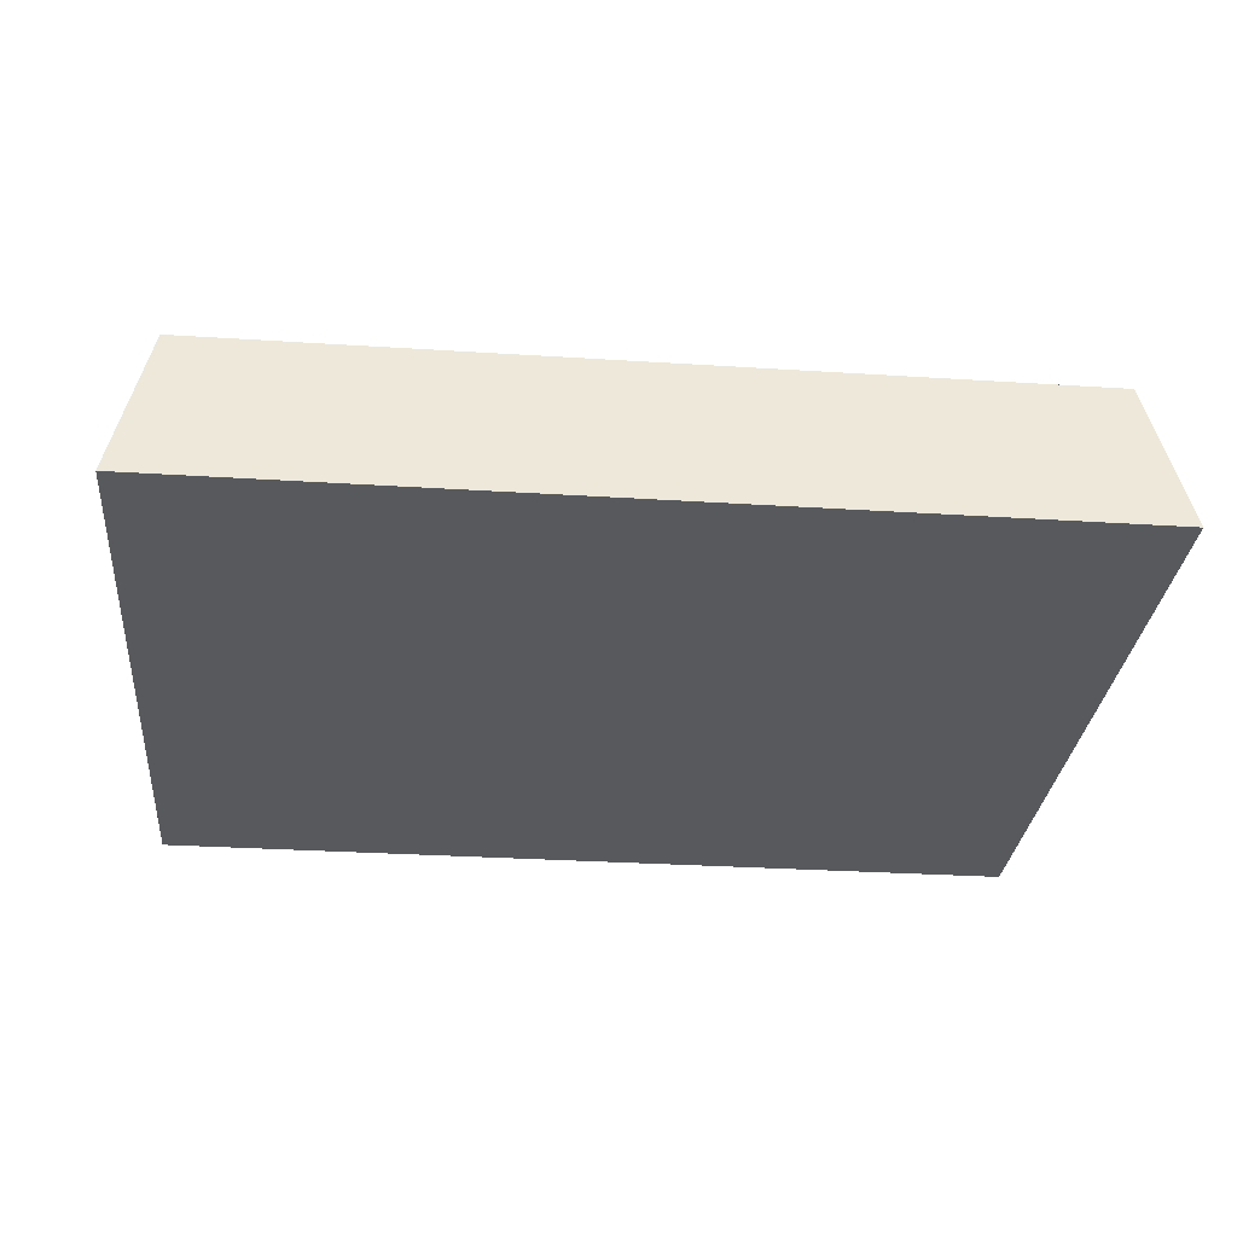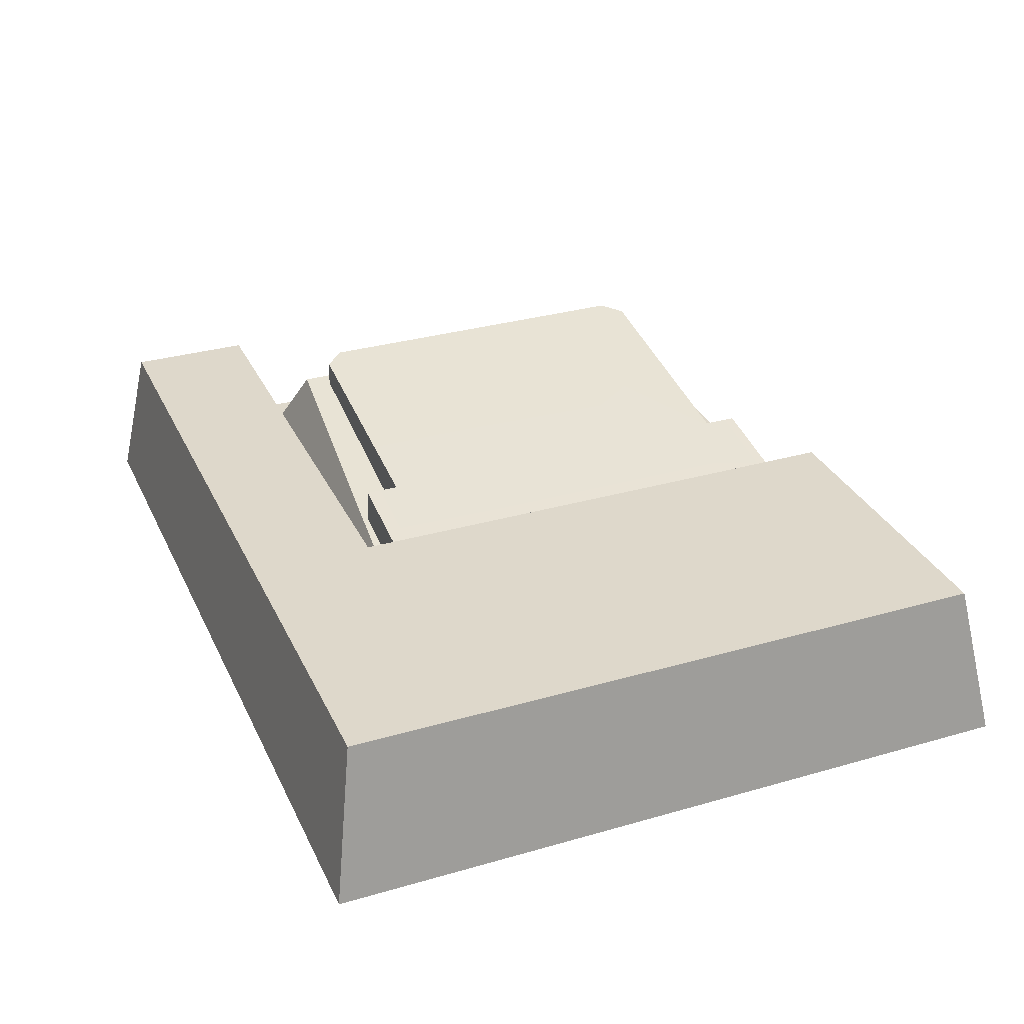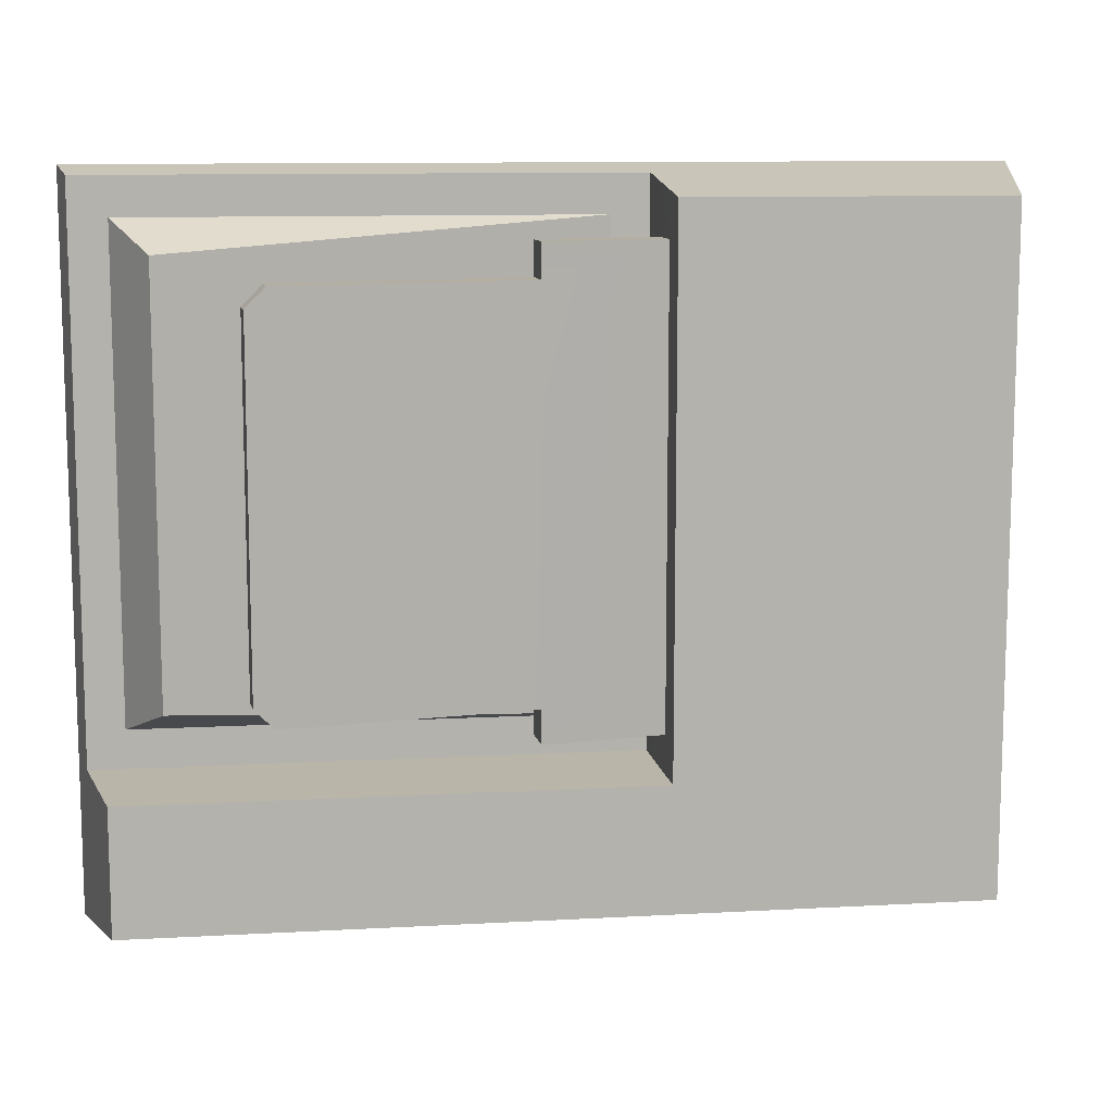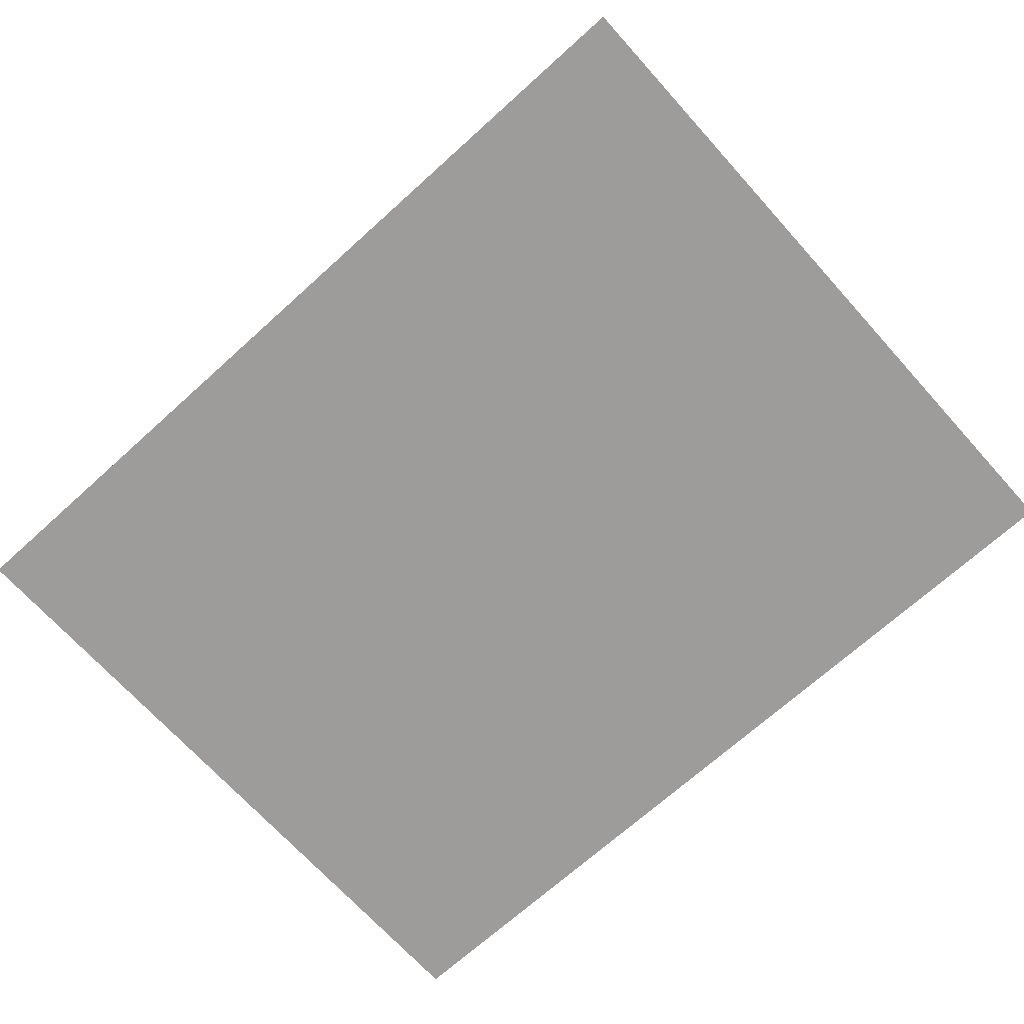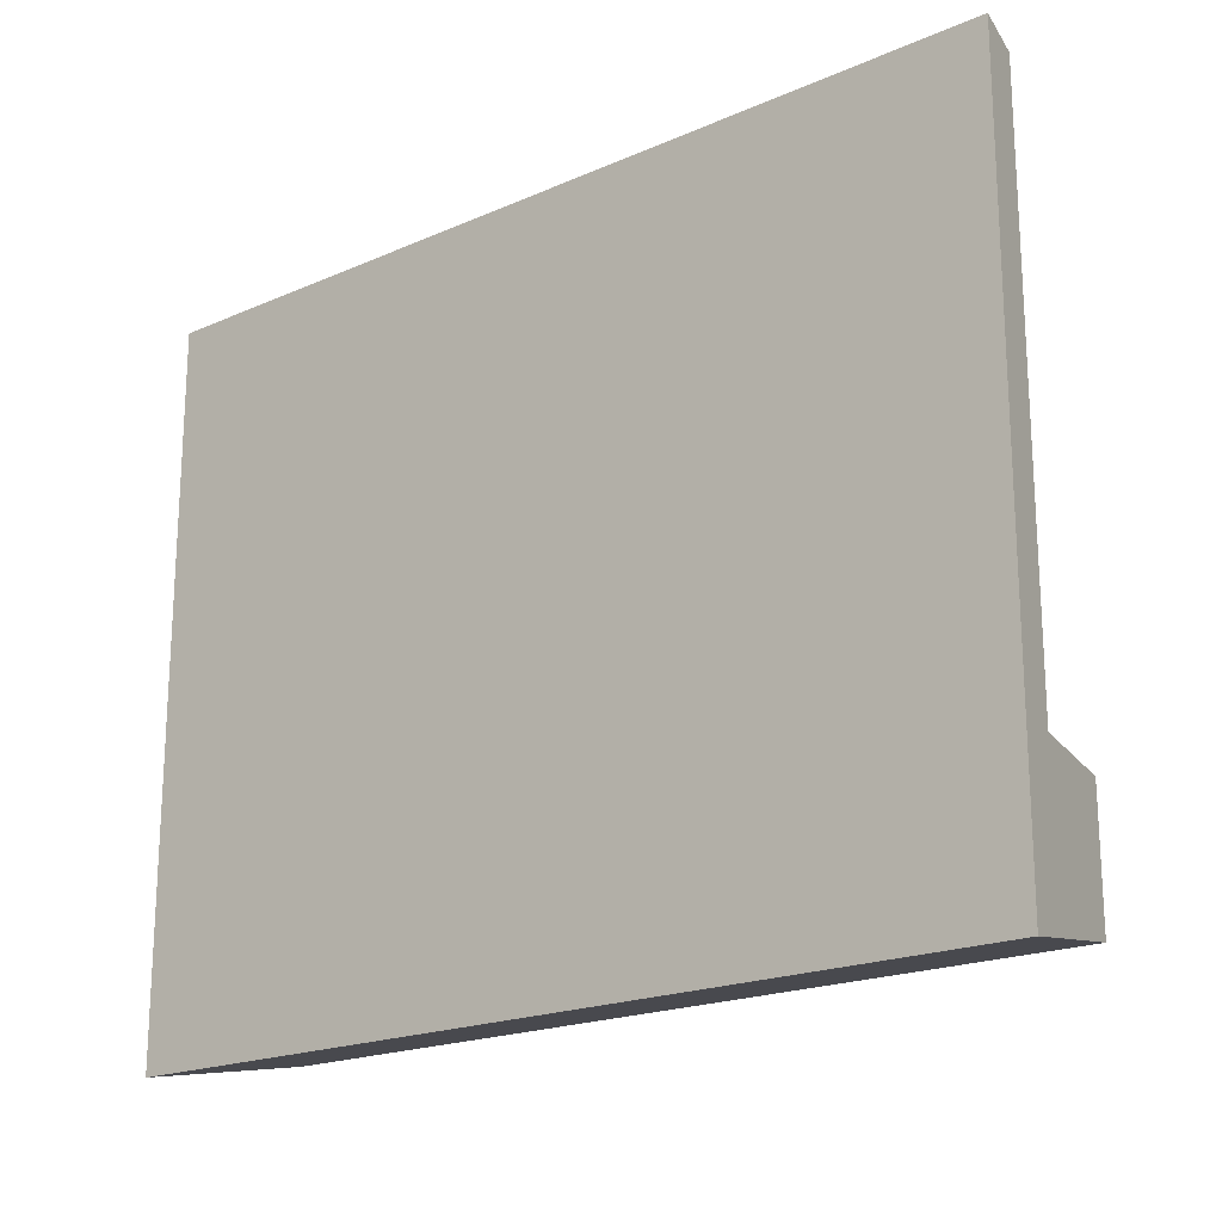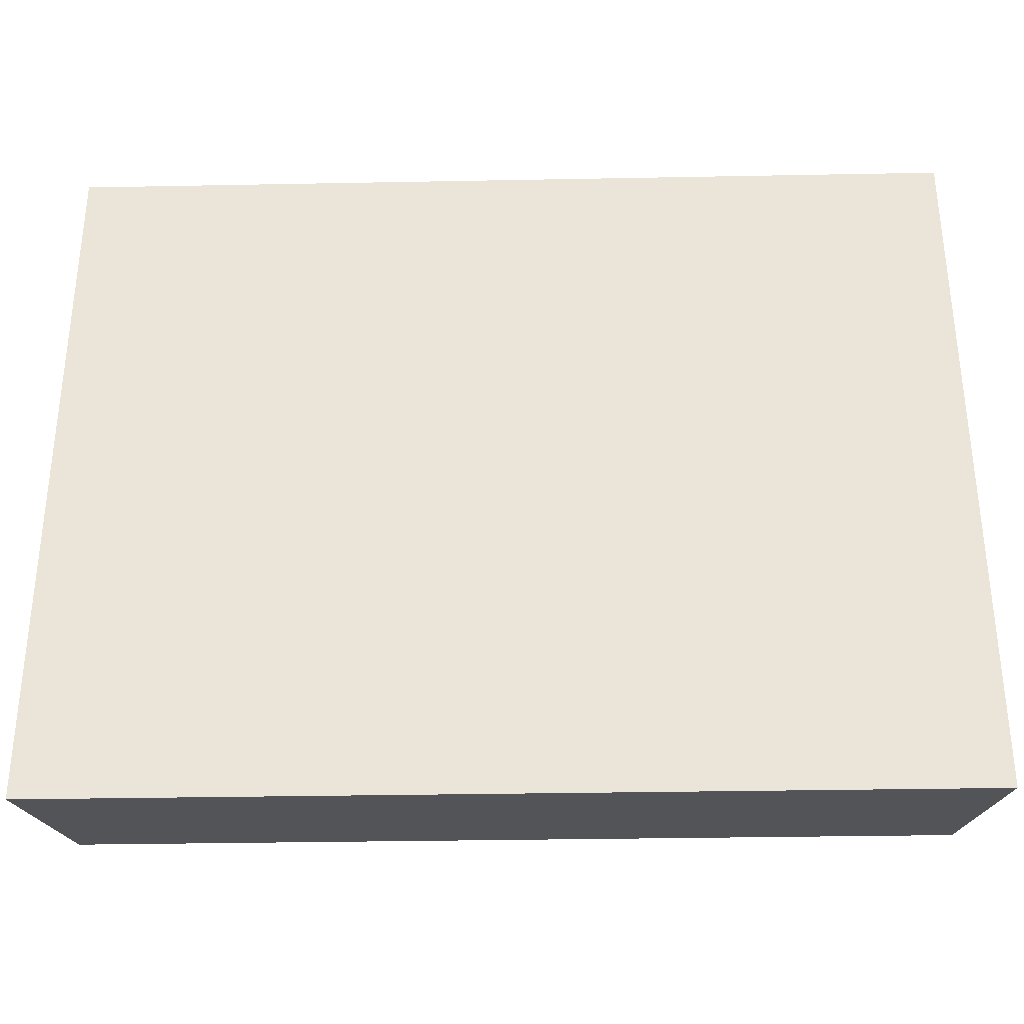
<metadata>
{"format":"obj","ext":"obj","renderer":"f3d","projection":"perspective","resolution":1024,"background":"white","views":[{"elev":-29.8,"azim":174.6,"up":"+Y"},{"elev":31.6,"azim":-112.2,"up":"+Y"},{"elev":10.8,"azim":172.2,"up":"+Z"},{"elev":-70.1,"azim":42.1,"up":"+Y"},{"elev":-19.5,"azim":39.2,"up":"+Z"},{"elev":-33.0,"azim":1.5,"up":"+Z"}]}
</metadata>
<code>
g SM_Prop_Photocopier_02_Lid_01
v -0.03624 0.03032 0.4244
v 0.2303 0.07367 0.4056
v 0.2538 0.03032 0.4244
v 0.2538 0.03032 0.1234
v 0.2303 0.07367 0.1422
v -0.03624 0.03032 0.1234
v -0.2625 0.09825 0.01687
v 0.2625 0.09825 0.01687
v 0.2625 0.09825 0.09625
v -0.06358 0.09825 0.09625
v -0.2625 0.09825 0.4368
v -0.06358 0.09825 0.4368
v 0.2625 0.09825 0.09625
v 0.2625 0.09825 0.01687
v 0.2771 0.03032 0.005205
v 0.2771 0.03032 0.09926
v 0.2836 7.105e-17 0.09627
v 0.2836 7.105e-17 0
v 0.2836 7.105e-17 0.4537
v 0.2771 0.03032 0.4485
v 0.2771 0.03032 0.005205
v 0.2625 0.09825 0.01687
v -0.2625 0.09825 0.01687
v -0.2771 0.03032 0.005205
v 0.2836 7.105e-17 0
v -0.2836 7.105e-17 0
v -0.2771 0.03032 0.4485
v -0.2625 0.09825 0.4368
v -0.06358 0.09825 0.4368
v -0.05946 0.03032 0.4485
v -0.2836 7.105e-17 0.4537
v -0.06086 7.105e-17 0.4537
v 0.2771 0.03032 0.4485
v 0.2836 7.105e-17 0.4537
v 0.2836 7.105e-17 0.09627
v -0.06086 7.105e-17 0.4537
v 0.2836 7.105e-17 0.4537
v -0.06086 7.105e-17 0.09627
v -0.2836 7.105e-17 0.4537
v -0.2836 7.105e-17 0
v 0.2836 7.105e-17 0
v -0.2625 0.09825 0.01687
v -0.2625 0.09825 0.4368
v -0.2771 0.03032 0.4485
v -0.2771 0.03032 0.005205
v -0.2836 7.105e-17 0
v -0.2836 7.105e-17 0.4537
v 0.01314 0.09244 0.1217
v 0.01457 0.06894 0.1217
v 0.01457 0.06894 0.143
v 0.01314 0.09244 0.143
v 0.2625 0.09825 0.09625
v 0.2771 0.03032 0.09926
v -0.05946 0.03032 0.09926
v -0.06358 0.09825 0.09625
v -0.03624 0.03032 0.4244
v -0.03624 0.03032 0.1234
v 0.2303 0.07367 0.1422
v 0.2303 0.07367 0.4056
v 0.2538 0.03032 0.4244
v 0.2303 0.07367 0.4056
v 0.2303 0.07367 0.1422
v 0.2538 0.03032 0.1234
v -0.06222 0.07911 0.1217
v 0.01314 0.09244 0.1217
v 0.01314 0.09244 0.143
v 0.01314 0.09244 0.3238
v -0.06222 0.07911 0.4125
v -0.06222 0.07911 0.4125
v 0.01314 0.09244 0.4125
v 0.01457 0.06894 0.4125
v -0.06079 0.05561 0.4125
v 0.01457 0.06894 0.143
v 0.01457 0.06894 0.1217
v -0.06079 0.05561 0.1217
v -0.06079 0.05561 0.4125
v 0.01457 0.06894 0.3212
v 0.1284 0.09233 0.3212
v 0.1284 0.09233 0.143
v -0.06079 0.05561 0.1217
v 0.01457 0.06894 0.1217
v 0.01314 0.09244 0.1217
v -0.06222 0.07911 0.1217
v 0.1807 0.1031 0.1554
v 0.1807 0.1031 0.3787
v 0.1793 0.1193 0.3787
v 0.1793 0.1193 0.1554
v 0.01314 0.09244 0.3911
v 0.01314 0.09244 0.4125
v -0.06222 0.07911 0.4125
v 0.01314 0.09244 0.3238
v 0.01314 0.09244 0.143
v 0.1239 0.1103 0.3214
v 0.1247 0.1104 0.143
v 0.01457 0.06894 0.3911
v 0.01457 0.06894 0.4125
v 0.01314 0.09244 0.4125
v 0.01314 0.09244 0.3911
v -0.06079 0.05561 0.4125
v 0.01457 0.06894 0.4125
v 0.01457 0.06894 0.3911
v 0.01457 0.06894 0.3212
v 0.01457 0.06894 0.143
v 0.1284 0.09233 0.143
v 0.1247 0.1104 0.143
v 0.01314 0.09244 0.143
v 0.01314 0.09244 0.3911
v 0.167 0.1173 0.3911
v 0.1685 0.1006 0.3911
v 0.01457 0.06894 0.3911
v 0.167 0.1173 0.143
v 0.1685 0.1006 0.143
v 0.1807 0.1031 0.1554
v 0.1793 0.1193 0.1554
v 0.1793 0.1193 0.3787
v 0.1807 0.1031 0.3787
v 0.1685 0.1006 0.3911
v 0.167 0.1173 0.3911
v 0.167 0.1173 0.143
v 0.1793 0.1193 0.1554
v 0.1793 0.1193 0.3787
v 0.167 0.1173 0.3911
v 0.1247 0.1104 0.143
v 0.1239 0.1103 0.3214
v 0.01314 0.09244 0.3238
v 0.01314 0.09244 0.3911
v 0.1685 0.1006 0.3911
v 0.1807 0.1031 0.3787
v 0.1807 0.1031 0.1554
v 0.1685 0.1006 0.143
v 0.1284 0.09233 0.143
v 0.1284 0.09233 0.3212
v 0.01457 0.06894 0.3911
v 0.01457 0.06894 0.3212
v 0.1284 0.09233 0.143
v 0.1685 0.1006 0.143
v 0.167 0.1173 0.143
v 0.1247 0.1104 0.143
v -0.05946 0.03032 0.4485
v -0.03624 0.03032 0.4244
v 0.2538 0.03032 0.4244
v 0.2771 0.03032 0.4485
v -0.05946 0.03032 0.09926
v 0.2538 0.03032 0.1234
v -0.03624 0.03032 0.1234
v 0.2771 0.03032 0.09926
v -0.06358 0.09825 0.09625
v -0.06222 0.07911 0.1217
v -0.06222 0.07911 0.4125
v -0.06358 0.09825 0.4368
v -0.05946 0.03032 0.09926
v -0.06079 0.05561 0.4125
v -0.06079 0.05561 0.1217
v -0.05946 0.03032 0.4485
g SM_Prop_Photocopier_02_Lid_01_0
f 3 2 1
f 6 5 4
f 9 8 7
f 10 9 7
f 7 11 10
f 11 12 10
f 15 14 13
f 16 15 13
f 16 17 15
f 17 18 15
f 17 16 19
f 16 20 19
f 23 22 21
f 24 23 21
f 24 21 25
f 26 24 25
f 29 28 27
f 30 29 27
f 30 27 31
f 32 30 31
f 30 32 33
f 32 34 33
f 37 36 35
f 36 38 35
f 36 39 38
f 39 40 38
f 35 38 40
f 41 35 40
f 44 43 42
f 45 44 42
f 45 46 44
f 46 47 44
f 50 49 48
f 51 50 48
f 54 53 52
f 55 54 52
f 58 57 56
f 59 58 56
f 62 61 60
f 63 62 60
f 66 65 64
f 67 66 64
f 68 67 64
f 71 70 69
f 72 71 69
f 75 74 73
f 75 73 76
f 73 77 76
f 77 73 78
f 73 79 78
f 82 81 80
f 83 82 80
f 86 85 84
f 87 86 84
f 90 89 88
f 90 88 91
f 91 93 92
f 93 94 92
f 97 96 95
f 98 97 95
f 101 100 99
f 102 101 99
f 105 104 103
f 106 105 103
f 109 108 107
f 110 109 107
f 113 112 111
f 114 113 111
f 117 116 115
f 118 117 115
f 121 120 119
f 122 121 119
f 122 119 123
f 124 122 123
f 124 125 122
f 125 126 122
f 129 128 127
f 130 129 127
f 131 130 127
f 132 131 127
f 132 127 133
f 134 132 133
f 137 136 135
f 138 137 135
f 141 140 139
f 142 141 139
f 139 140 143
f 144 141 142
f 140 145 143
f 146 144 142
f 143 145 146
f 145 144 146
f 149 148 147
f 150 149 147
f 147 148 151
f 152 149 150
f 148 153 151
f 154 152 150
f 151 153 154
f 153 152 154

</code>
